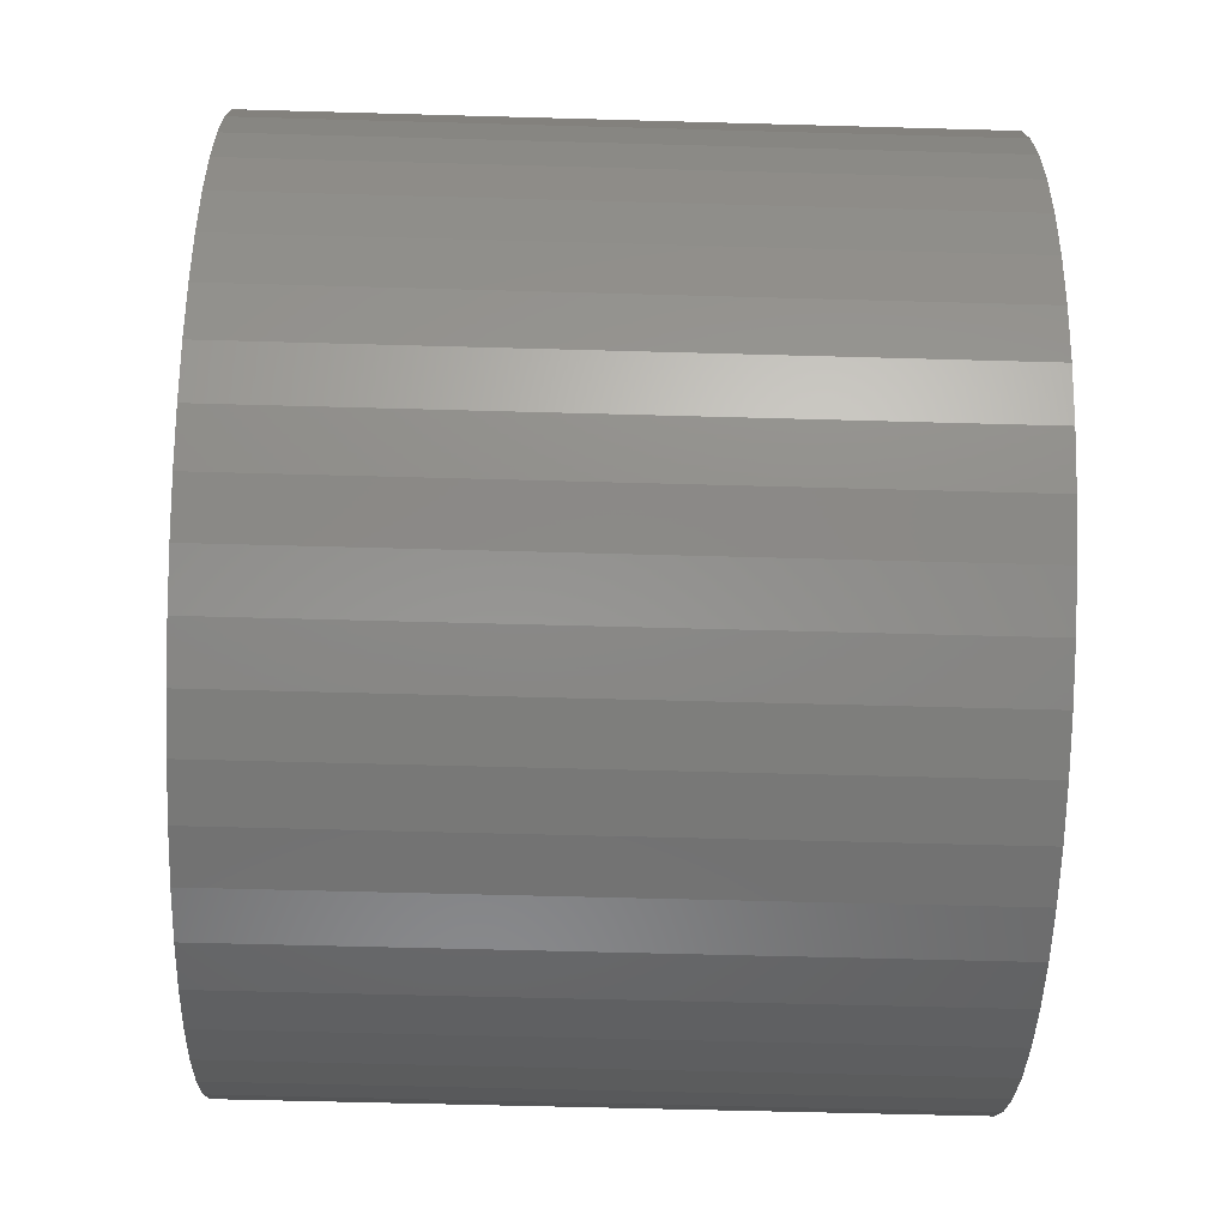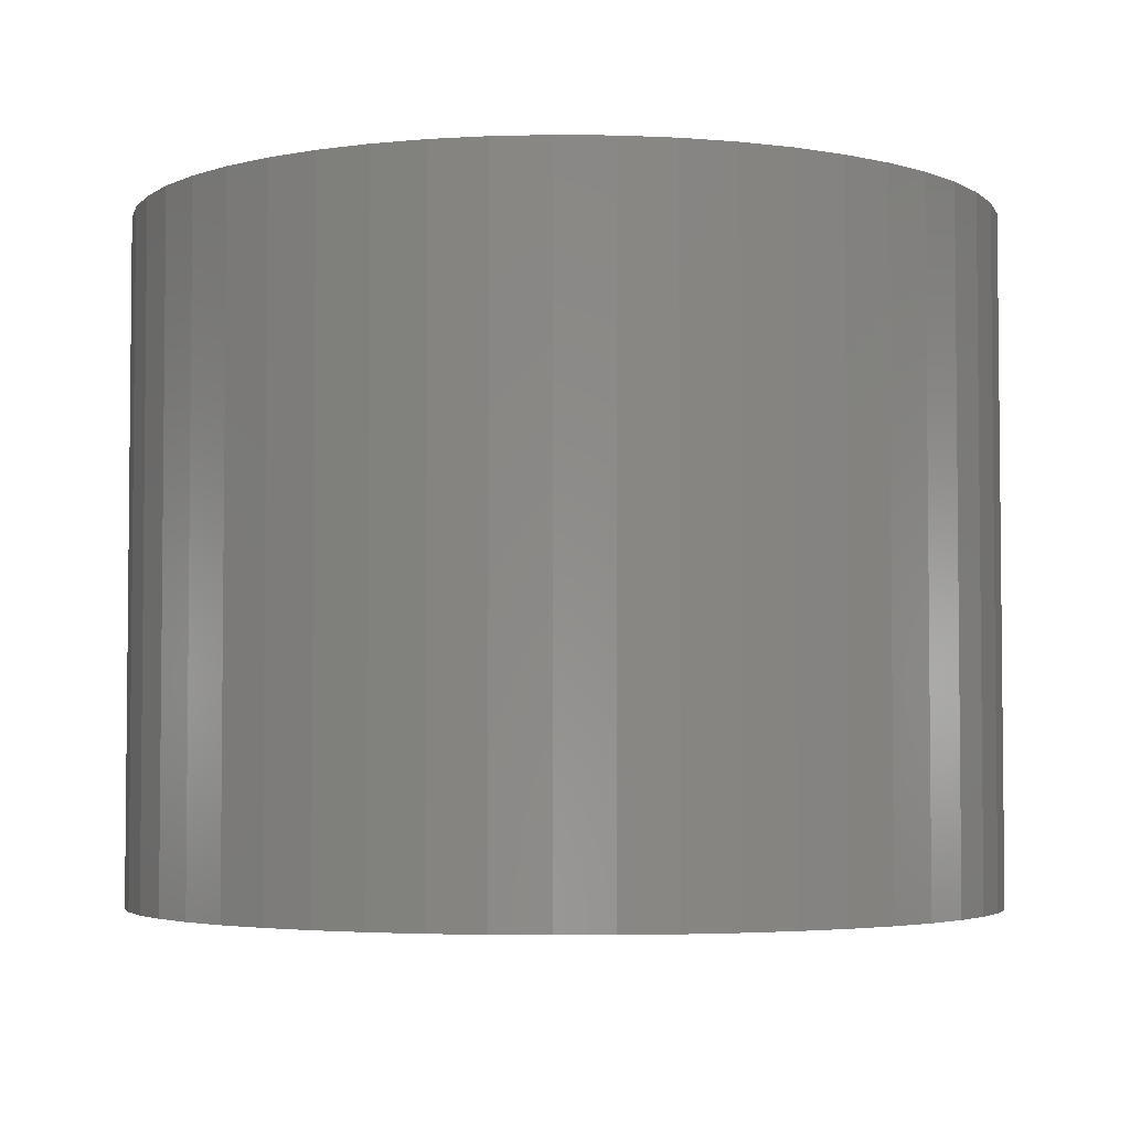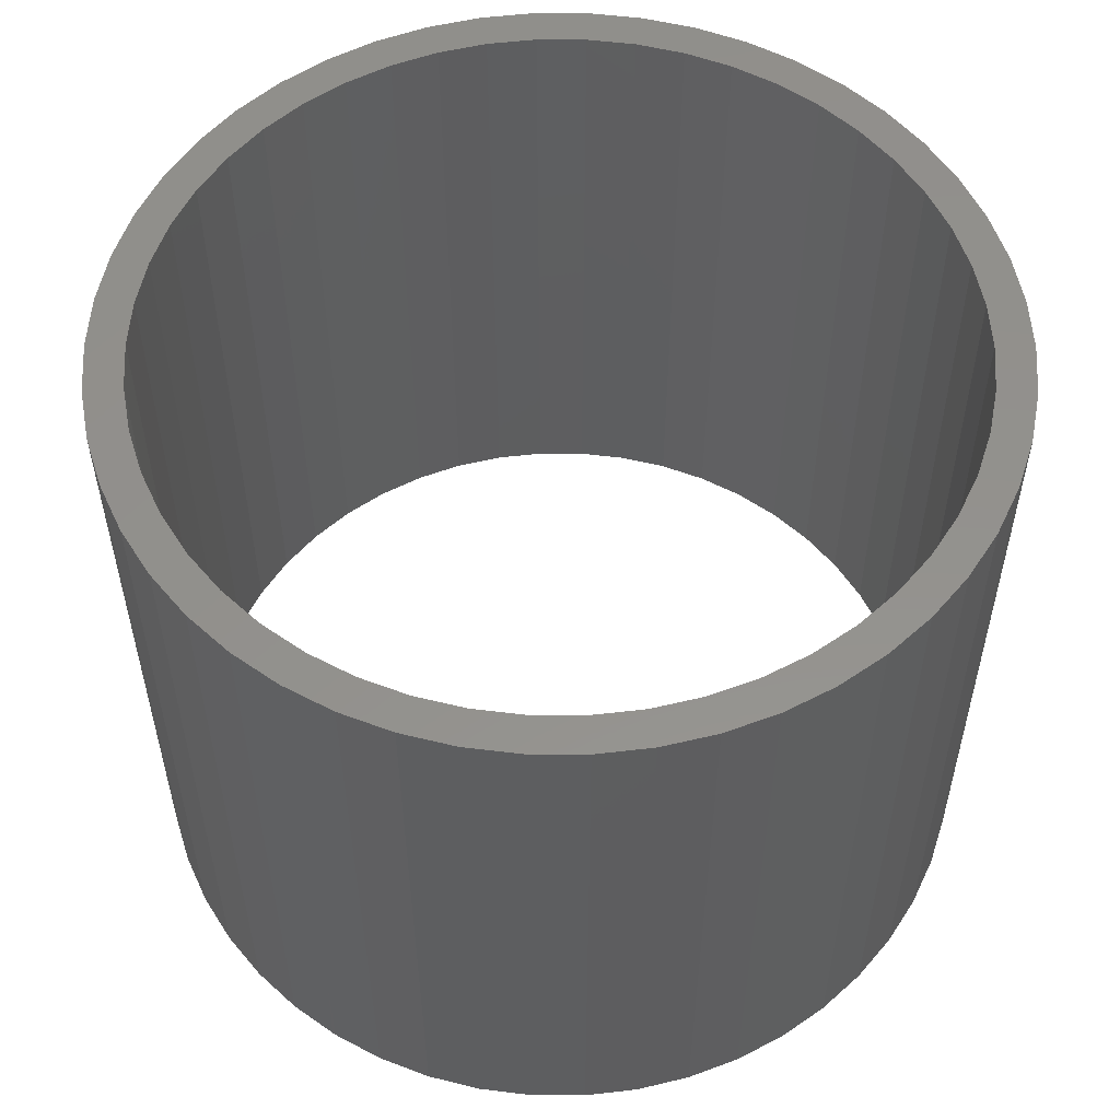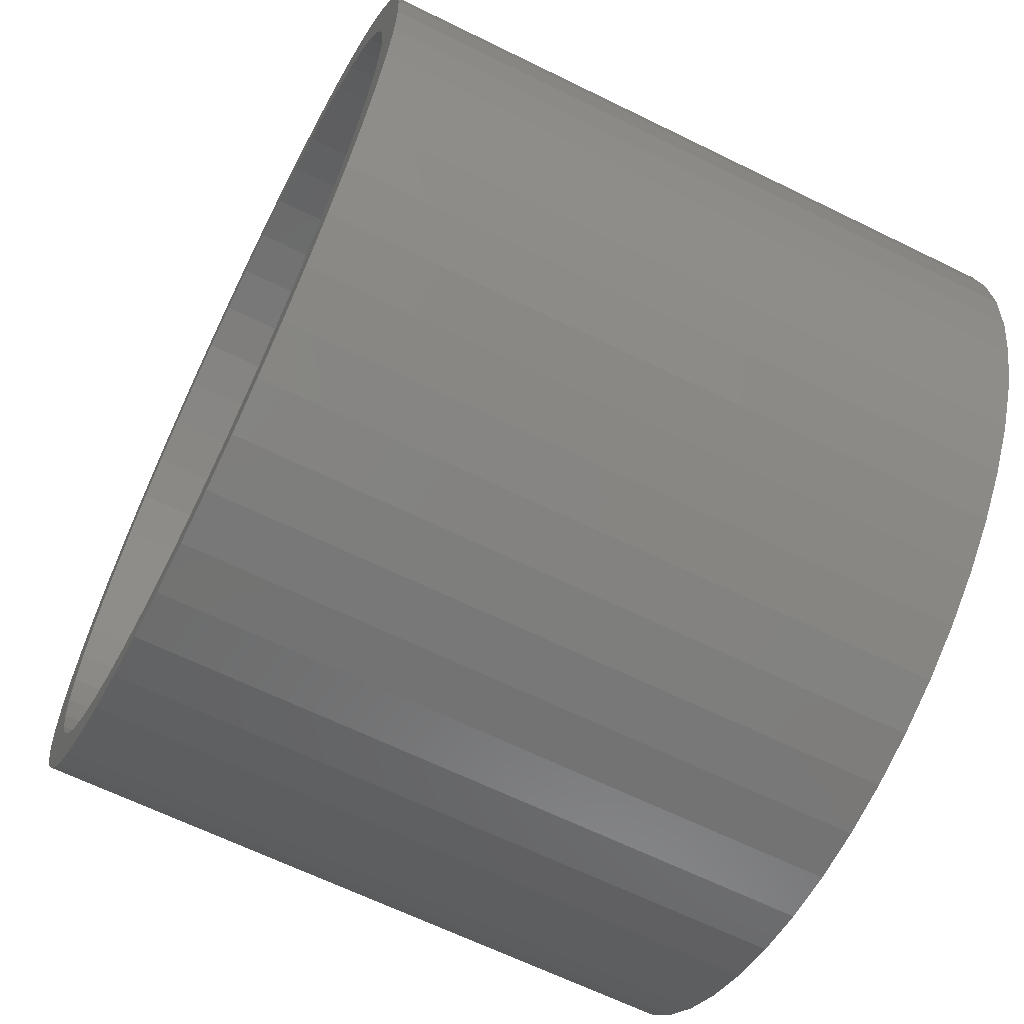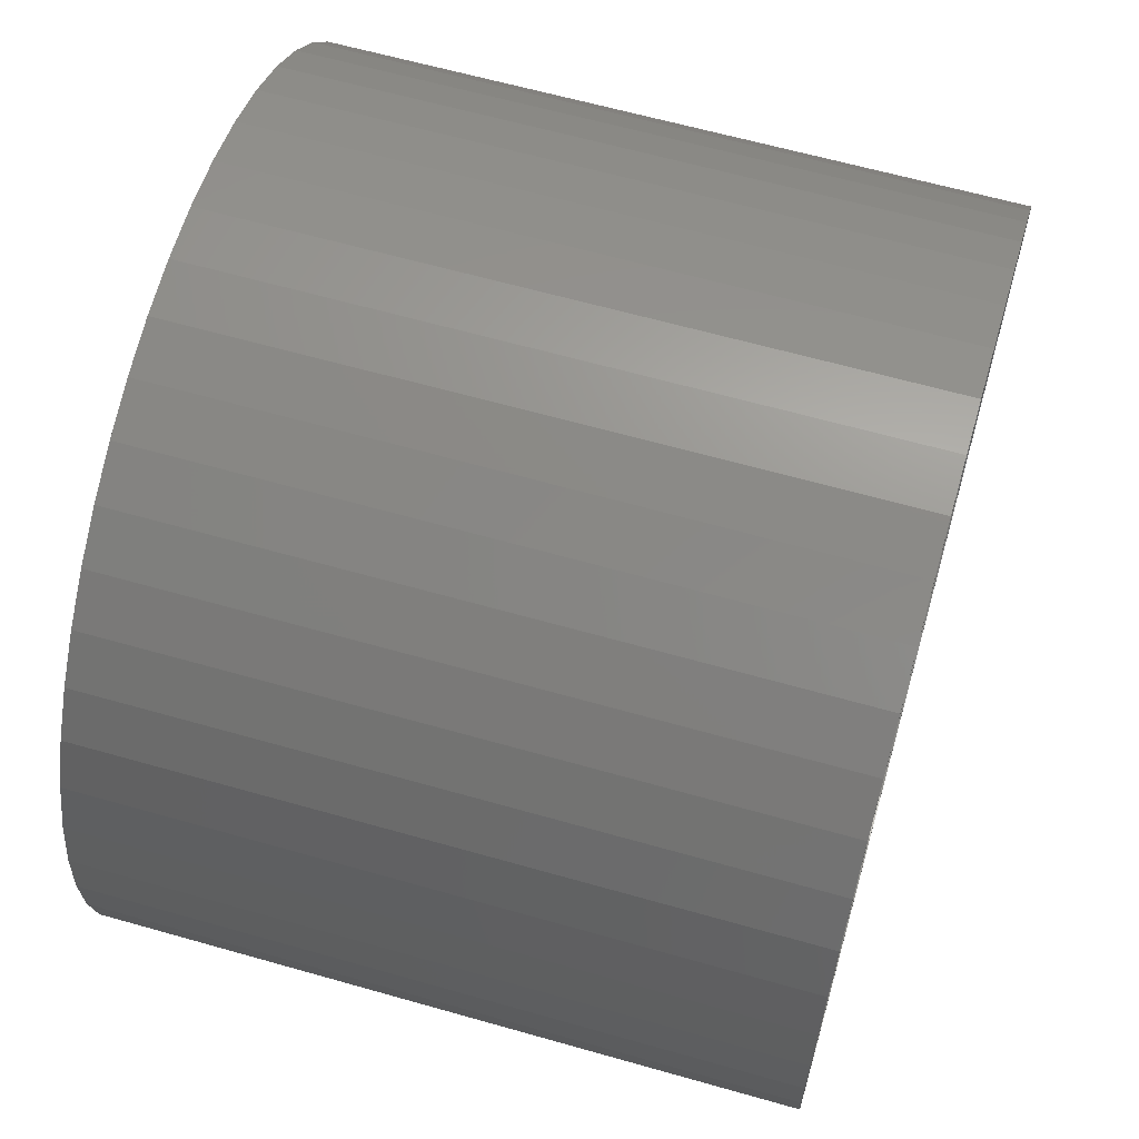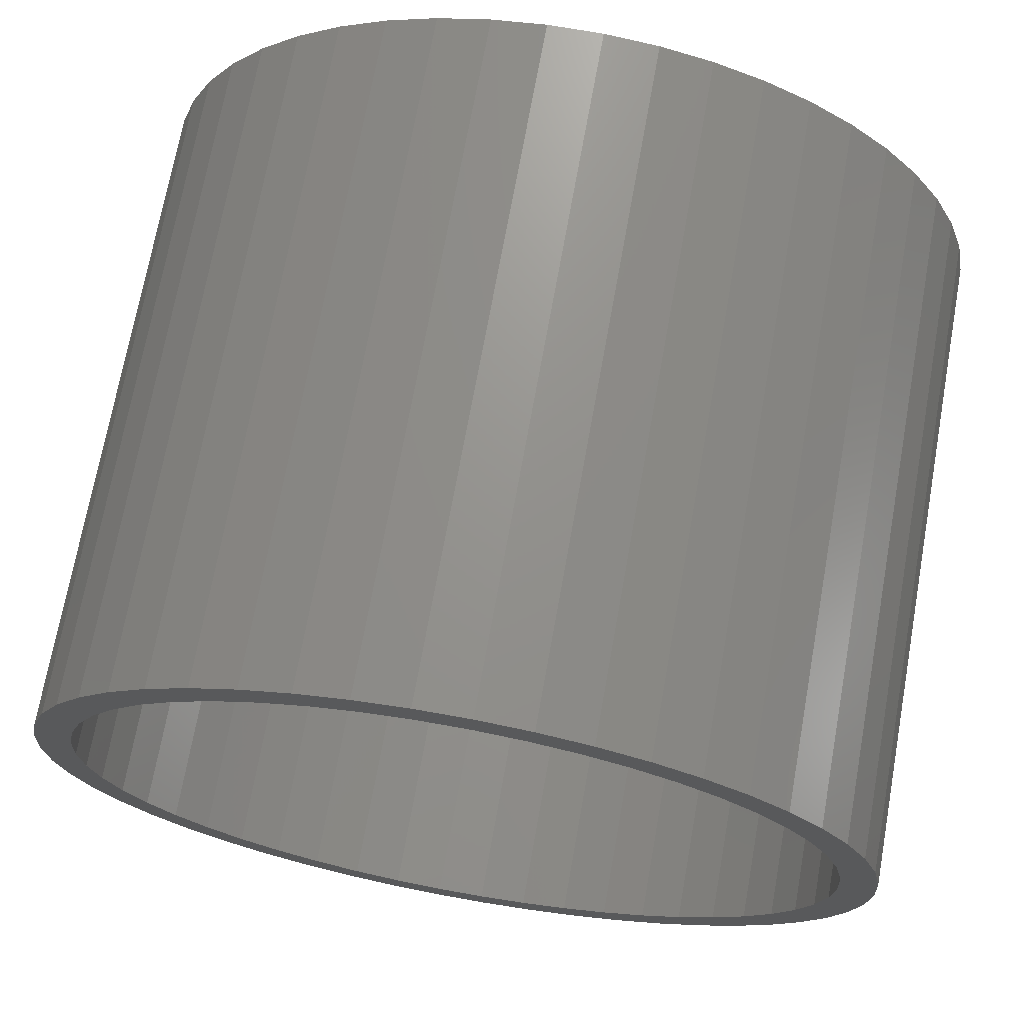
<metadata>
{"format":"stl","ext":"stl","renderer":"f3d","projection":"perspective","resolution":1024,"background":"white","views":[{"elev":-56.3,"azim":-91.7,"up":"+Y"},{"elev":-3.8,"azim":105.8,"up":"+Z"},{"elev":54.9,"azim":0.2,"up":"+Z"},{"elev":-64.6,"azim":-116.4,"up":"+Y"},{"elev":62.7,"azim":106.1,"up":"+Y"},{"elev":70.9,"azim":-169.8,"up":"+Y"}]}
</metadata>
<code>
# stl→obj: 200 verts, 400 faces
v 5.75 0 4.5
v 5.705 0.7207 -4.5
v 5.705 0.7207 4.5
v 5.75 0 -4.5
v -5.75 0 -4.5
v -5.705 0.7207 4.5
v -5.705 0.7207 -4.5
v -5.75 0 4.5
v 0.361 5.739 -4.5
v -0.361 5.739 4.5
v 0.361 5.739 4.5
v -0.361 5.739 -4.5
v -0.361 -5.739 -4.5
v 0.361 -5.739 4.5
v -0.361 -5.739 4.5
v 0.361 -5.739 -4.5
v 4.192 3.936 -4.5
v 3.665 4.43 4.5
v 4.192 3.936 4.5
v 3.665 4.43 -4.5
v -3.665 4.43 -4.5
v -4.192 3.936 4.5
v -3.665 4.43 4.5
v -4.192 3.936 -4.5
v -1.777 5.469 -4.5
v -2.448 5.203 4.5
v -1.777 5.469 4.5
v -2.448 5.203 -4.5
v 5.346 2.117 4.5
v 5.039 2.77 -4.5
v 5.039 2.77 4.5
v 5.346 2.117 -4.5
v 5.569 1.43 -4.5
v 5.569 1.43 4.5
v 2.448 5.203 -4.5
v 1.777 5.469 4.5
v 2.448 5.203 4.5
v 1.777 5.469 -4.5
v 1.077 5.648 4.5
v 1.077 5.648 -4.5
v 3.081 4.855 -4.5
v 3.081 4.855 4.5
v -5.346 2.117 -4.5
v -5.039 2.77 4.5
v -5.039 2.77 -4.5
v -5.346 2.117 4.5
v -5.569 1.43 -4.5
v -5.569 1.43 4.5
v -1.077 5.648 4.5
v -1.077 5.648 -4.5
v 1.077 -5.648 4.5
v 1.077 -5.648 -4.5
v 4.652 3.38 4.5
v 4.652 3.38 -4.5
v -4.652 3.38 4.5
v -4.652 3.38 -4.5
v 5.25 0 4.5
v 5.209 0.658 4.5
v 5.705 -0.7207 4.5
v 5.085 1.306 4.5
v 5.209 -0.658 4.5
v 5.569 -1.43 4.5
v 4.881 1.933 4.5
v 4.601 2.529 4.5
v 4.247 3.086 4.5
v 3.827 3.594 4.5
v 3.346 4.045 4.5
v 2.813 4.433 4.5
v 2.235 4.75 4.5
v 1.622 4.993 4.5
v 0.9838 5.157 4.5
v 0.3296 5.24 4.5
v -0.3296 5.24 4.5
v -0.9838 5.157 4.5
v -1.622 4.993 4.5
v -2.235 4.75 4.5
v -2.813 4.433 4.5
v -3.081 4.855 4.5
v -3.346 4.045 4.5
v -3.827 3.594 4.5
v -4.247 3.086 4.5
v -4.601 2.529 4.5
v -4.881 1.933 4.5
v -5.085 1.306 4.5
v -5.209 0.658 4.5
v 5.085 -1.306 4.5
v 5.346 -2.117 4.5
v 4.881 -1.933 4.5
v 5.039 -2.77 4.5
v 4.601 -2.529 4.5
v 4.652 -3.38 4.5
v 4.247 -3.086 4.5
v 4.192 -3.936 4.5
v 3.827 -3.594 4.5
v 3.665 -4.43 4.5
v 3.346 -4.045 4.5
v 3.081 -4.855 4.5
v 2.813 -4.433 4.5
v 2.448 -5.203 4.5
v 2.235 -4.75 4.5
v 1.777 -5.469 4.5
v 1.622 -4.993 4.5
v 0.9838 -5.157 4.5
v 0.3296 -5.24 4.5
v -0.3296 -5.24 4.5
v -0.9838 -5.157 4.5
v -1.077 -5.648 4.5
v -1.622 -4.993 4.5
v -1.777 -5.469 4.5
v -2.235 -4.75 4.5
v -2.448 -5.203 4.5
v -2.813 -4.433 4.5
v -3.081 -4.855 4.5
v -3.346 -4.045 4.5
v -3.665 -4.43 4.5
v -3.827 -3.594 4.5
v -4.192 -3.936 4.5
v -4.247 -3.086 4.5
v -4.652 -3.38 4.5
v -4.601 -2.529 4.5
v -5.039 -2.77 4.5
v -4.881 -1.933 4.5
v -5.346 -2.117 4.5
v -5.085 -1.306 4.5
v -5.569 -1.43 4.5
v -5.209 -0.658 4.5
v -5.705 -0.7207 4.5
v -5.25 0 4.5
v -3.081 4.855 -4.5
v 5.705 -0.7207 -4.5
v 5.569 -1.43 -4.5
v -4.192 -3.936 -4.5
v -3.665 -4.43 -4.5
v -5.039 -2.77 -4.5
v -5.346 -2.117 -4.5
v -4.652 -3.38 -4.5
v 5.25 0 -4.5
v 5.209 -0.658 -4.5
v 5.085 -1.306 -4.5
v 5.346 -2.117 -4.5
v 5.209 0.658 -4.5
v 4.881 -1.933 -4.5
v 5.039 -2.77 -4.5
v 4.601 -2.529 -4.5
v 4.652 -3.38 -4.5
v 4.247 -3.086 -4.5
v 4.192 -3.936 -4.5
v 3.827 -3.594 -4.5
v 3.665 -4.43 -4.5
v 3.346 -4.045 -4.5
v 3.081 -4.855 -4.5
v 2.813 -4.433 -4.5
v 2.448 -5.203 -4.5
v 2.235 -4.75 -4.5
v 1.777 -5.469 -4.5
v 1.622 -4.993 -4.5
v 0.9838 -5.157 -4.5
v 0.3296 -5.24 -4.5
v -0.3296 -5.24 -4.5
v -0.9838 -5.157 -4.5
v -1.077 -5.648 -4.5
v -1.622 -4.993 -4.5
v -1.777 -5.469 -4.5
v -2.235 -4.75 -4.5
v -2.448 -5.203 -4.5
v -2.813 -4.433 -4.5
v -3.081 -4.855 -4.5
v -3.346 -4.045 -4.5
v -3.827 -3.594 -4.5
v -4.247 -3.086 -4.5
v -4.601 -2.529 -4.5
v -4.881 -1.933 -4.5
v -5.085 -1.306 -4.5
v -5.569 -1.43 -4.5
v -5.209 -0.658 -4.5
v 5.085 1.306 -4.5
v 4.881 1.933 -4.5
v 4.601 2.529 -4.5
v 4.247 3.086 -4.5
v 3.827 3.594 -4.5
v 3.346 4.045 -4.5
v 2.813 4.433 -4.5
v 2.235 4.75 -4.5
v 1.622 4.993 -4.5
v 0.9838 5.157 -4.5
v 0.3296 5.24 -4.5
v -0.3296 5.24 -4.5
v -0.9838 5.157 -4.5
v -1.622 4.993 -4.5
v -2.235 4.75 -4.5
v -2.813 4.433 -4.5
v -3.346 4.045 -4.5
v -3.827 3.594 -4.5
v -4.247 3.086 -4.5
v -4.601 2.529 -4.5
v -4.881 1.933 -4.5
v -5.085 1.306 -4.5
v -5.209 0.658 -4.5
v -5.25 0 -4.5
v -5.705 -0.7207 -4.5
f 1 2 3
f 2 1 4
f 5 6 7
f 6 5 8
f 9 10 11
f 10 9 12
f 13 14 15
f 14 13 16
f 17 18 19
f 18 17 20
f 21 22 23
f 22 21 24
f 25 26 27
f 26 25 28
f 29 30 31
f 30 29 32
f 3 33 34
f 33 3 2
f 35 36 37
f 36 35 38
f 38 39 36
f 39 38 40
f 41 37 42
f 37 41 35
f 43 44 45
f 44 43 46
f 47 46 43
f 46 47 48
f 12 49 10
f 49 12 50
f 16 51 14
f 51 16 52
f 34 32 29
f 32 34 33
f 53 17 19
f 17 53 54
f 31 54 53
f 54 31 30
f 40 11 39
f 11 40 9
f 20 42 18
f 42 20 41
f 45 55 56
f 55 45 44
f 56 22 24
f 22 56 55
f 7 48 47
f 48 7 6
f 57 1 3
f 58 3 34
f 1 57 59
f 60 34 29
f 61 59 57
f 59 61 62
f 3 58 57
f 34 60 58
f 63 29 31
f 29 63 60
f 64 31 53
f 31 64 63
f 53 65 64
f 19 65 53
f 19 66 65
f 18 66 19
f 18 67 66
f 42 67 18
f 42 68 67
f 37 68 42
f 37 69 68
f 36 69 37
f 36 70 69
f 39 70 36
f 39 71 70
f 11 71 39
f 11 72 71
f 11 73 72
f 10 73 11
f 10 74 73
f 49 74 10
f 49 75 74
f 27 75 49
f 27 76 75
f 26 76 27
f 26 77 76
f 78 77 26
f 78 79 77
f 23 79 78
f 23 80 79
f 22 80 23
f 22 81 80
f 55 81 22
f 81 55 82
f 44 82 55
f 82 44 83
f 46 83 44
f 83 46 84
f 84 48 85
f 48 84 46
f 86 62 61
f 62 86 87
f 88 87 86
f 87 88 89
f 90 89 88
f 89 90 91
f 92 91 90
f 92 93 91
f 94 93 92
f 94 95 93
f 96 95 94
f 96 97 95
f 98 97 96
f 98 99 97
f 100 99 98
f 100 101 99
f 102 101 100
f 102 51 101
f 103 51 102
f 103 14 51
f 104 14 103
f 105 14 104
f 105 15 14
f 106 15 105
f 106 107 15
f 108 107 106
f 108 109 107
f 110 109 108
f 110 111 109
f 112 111 110
f 112 113 111
f 114 113 112
f 114 115 113
f 116 115 114
f 116 117 115
f 118 117 116
f 119 118 120
f 118 119 117
f 121 120 122
f 120 121 119
f 123 122 124
f 125 124 126
f 122 123 121
f 127 126 128
f 6 85 48
f 85 6 128
f 124 125 123
f 8 128 6
f 126 127 125
f 128 8 127
f 28 78 26
f 78 28 129
f 129 23 78
f 23 129 21
f 50 27 49
f 27 50 25
f 59 4 1
f 4 59 130
f 62 130 59
f 130 62 131
f 132 115 117
f 115 132 133
f 134 123 135
f 123 134 121
f 136 121 134
f 121 136 119
f 137 4 130
f 138 130 131
f 4 137 2
f 139 131 140
f 141 2 137
f 2 141 33
f 130 138 137
f 131 139 138
f 142 140 143
f 140 142 139
f 144 143 145
f 143 144 142
f 145 146 144
f 147 146 145
f 147 148 146
f 149 148 147
f 149 150 148
f 151 150 149
f 151 152 150
f 153 152 151
f 153 154 152
f 155 154 153
f 155 156 154
f 52 156 155
f 52 157 156
f 16 157 52
f 16 158 157
f 16 159 158
f 13 159 16
f 13 160 159
f 161 160 13
f 161 162 160
f 163 162 161
f 163 164 162
f 165 164 163
f 165 166 164
f 167 166 165
f 167 168 166
f 133 168 167
f 133 169 168
f 132 169 133
f 132 170 169
f 136 170 132
f 170 136 171
f 134 171 136
f 171 134 172
f 135 172 134
f 172 135 173
f 173 174 175
f 174 173 135
f 176 33 141
f 33 176 32
f 177 32 176
f 32 177 30
f 178 30 177
f 30 178 54
f 179 54 178
f 179 17 54
f 180 17 179
f 180 20 17
f 181 20 180
f 181 41 20
f 182 41 181
f 182 35 41
f 183 35 182
f 183 38 35
f 184 38 183
f 184 40 38
f 185 40 184
f 185 9 40
f 186 9 185
f 187 9 186
f 187 12 9
f 188 12 187
f 188 50 12
f 189 50 188
f 189 25 50
f 190 25 189
f 190 28 25
f 191 28 190
f 191 129 28
f 192 129 191
f 192 21 129
f 193 21 192
f 193 24 21
f 194 24 193
f 56 194 195
f 194 56 24
f 45 195 196
f 195 45 56
f 43 196 197
f 47 197 198
f 196 43 45
f 7 198 199
f 200 175 174
f 175 200 199
f 197 47 43
f 5 199 200
f 198 7 47
f 199 5 7
f 153 97 99
f 97 153 151
f 89 140 87
f 140 89 143
f 132 119 136
f 119 132 117
f 135 125 174
f 125 135 123
f 149 93 95
f 93 149 147
f 155 99 101
f 99 155 153
f 52 101 51
f 101 52 155
f 91 143 89
f 143 91 145
f 93 145 91
f 145 93 147
f 87 131 62
f 131 87 140
f 161 15 107
f 15 161 13
f 165 109 111
f 109 165 163
f 133 113 115
f 113 133 167
f 174 127 200
f 127 174 125
f 200 8 5
f 8 200 127
f 151 95 97
f 95 151 149
f 163 107 109
f 107 163 161
f 167 111 113
f 111 167 165
f 137 58 141
f 58 137 57
f 128 198 85
f 198 128 199
f 187 72 73
f 72 187 186
f 181 66 67
f 66 181 180
f 193 79 80
f 79 193 192
f 190 75 76
f 75 190 189
f 148 92 146
f 92 148 94
f 177 64 178
f 64 177 63
f 141 60 176
f 60 141 58
f 184 69 70
f 69 184 183
f 182 67 68
f 67 182 181
f 83 195 82
f 195 83 196
f 82 194 81
f 194 82 195
f 85 197 84
f 197 85 198
f 191 76 77
f 76 191 190
f 188 73 74
f 73 188 187
f 138 57 137
f 57 138 61
f 157 104 103
f 104 157 158
f 176 63 177
f 63 176 60
f 179 66 180
f 66 179 65
f 178 65 179
f 65 178 64
f 185 70 71
f 70 185 184
f 186 71 72
f 71 186 185
f 183 68 69
f 68 183 182
f 81 193 80
f 193 81 194
f 192 77 79
f 77 192 191
f 189 74 75
f 74 189 188
f 152 100 98
f 100 152 154
f 146 90 144
f 90 146 92
f 142 86 139
f 86 142 88
f 139 61 138
f 61 139 86
f 120 172 122
f 172 120 171
f 126 199 128
f 199 126 175
f 122 173 124
f 173 122 172
f 154 102 100
f 102 154 156
f 156 103 102
f 103 156 157
f 84 196 83
f 196 84 197
f 144 88 142
f 88 144 90
f 159 106 105
f 106 159 160
f 124 175 126
f 175 124 173
f 150 98 96
f 98 150 152
f 148 96 94
f 96 148 150
f 158 105 104
f 105 158 159
f 164 112 110
f 112 164 166
f 168 116 114
f 116 168 169
f 116 170 118
f 170 116 169
f 118 171 120
f 171 118 170
f 160 108 106
f 108 160 162
f 162 110 108
f 110 162 164
f 166 114 112
f 114 166 168

</code>
